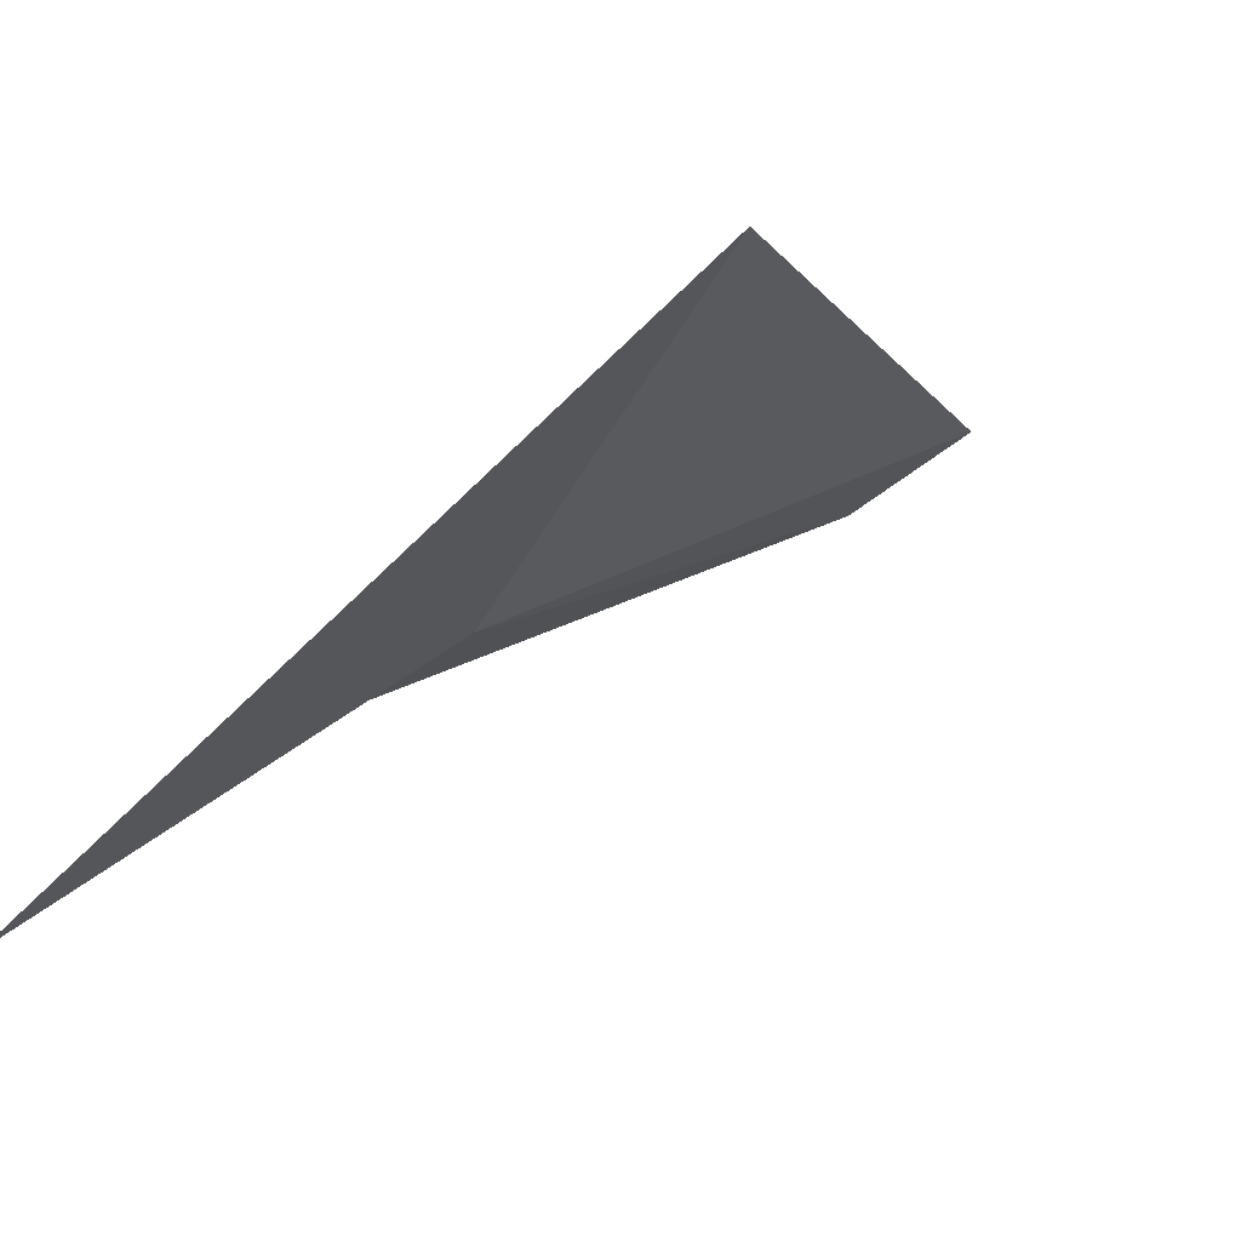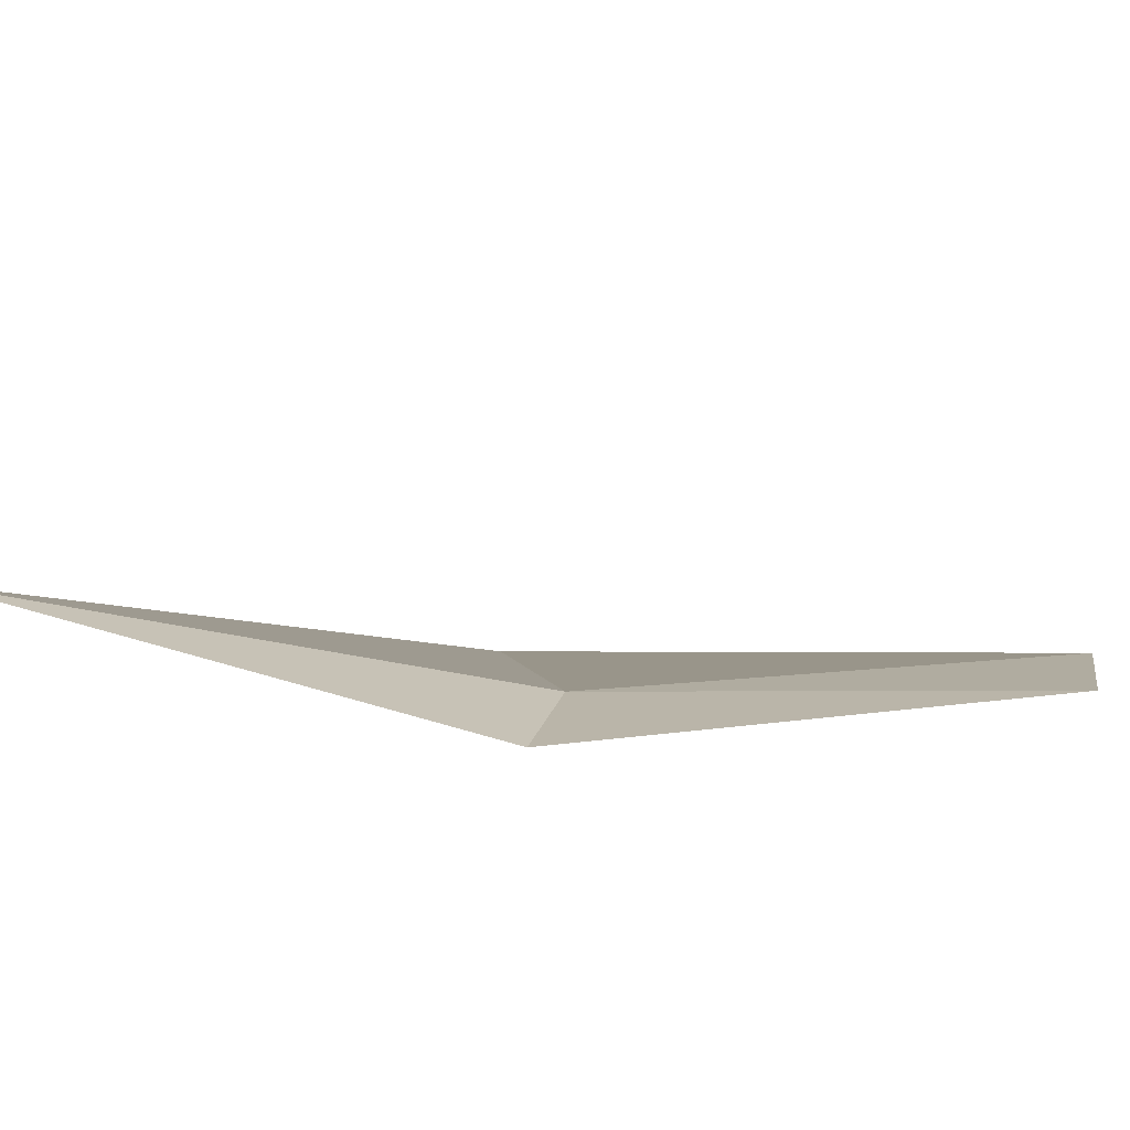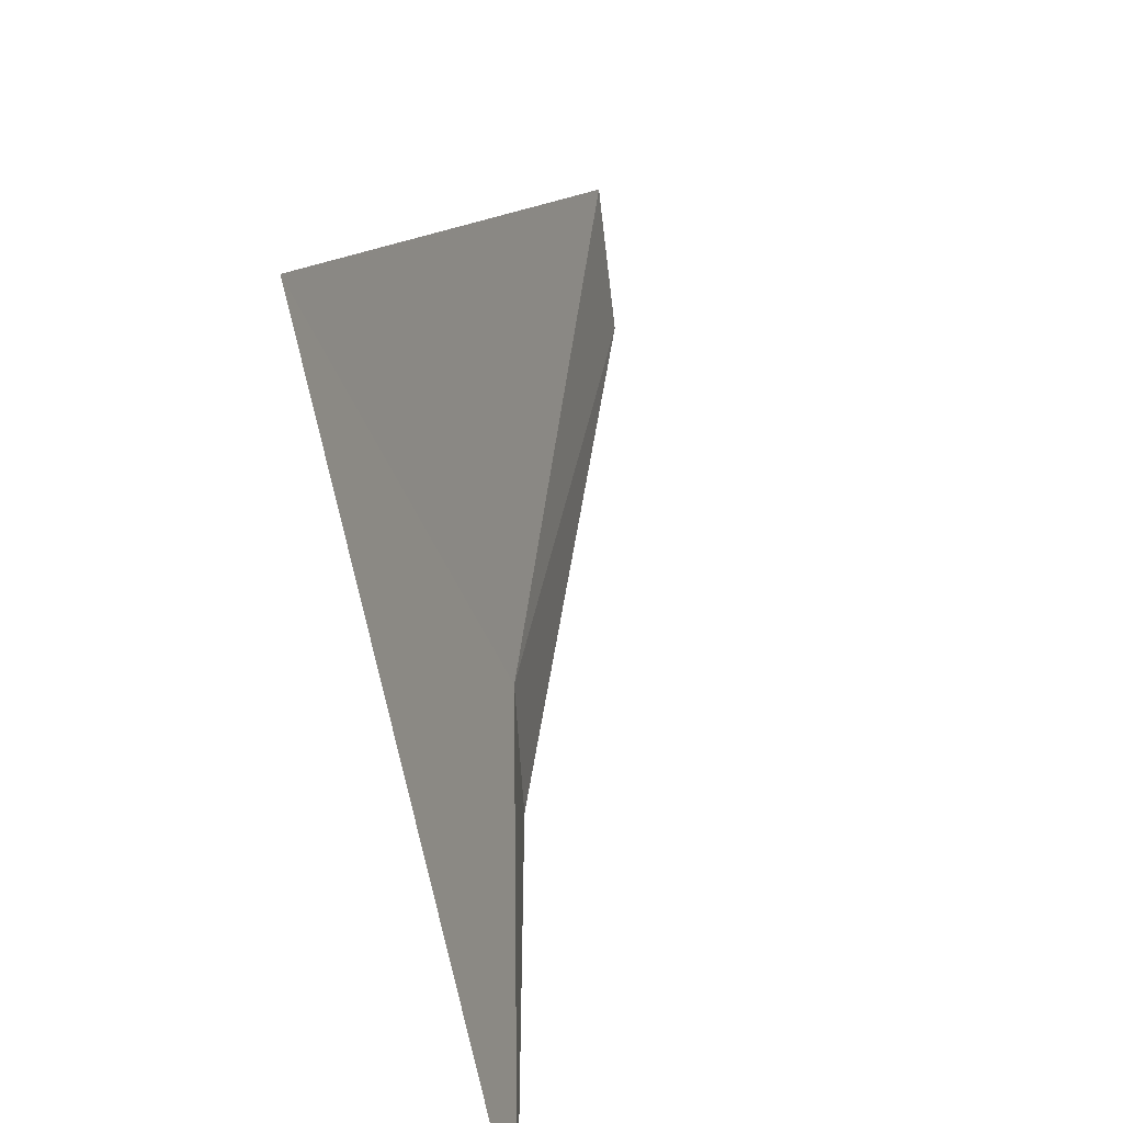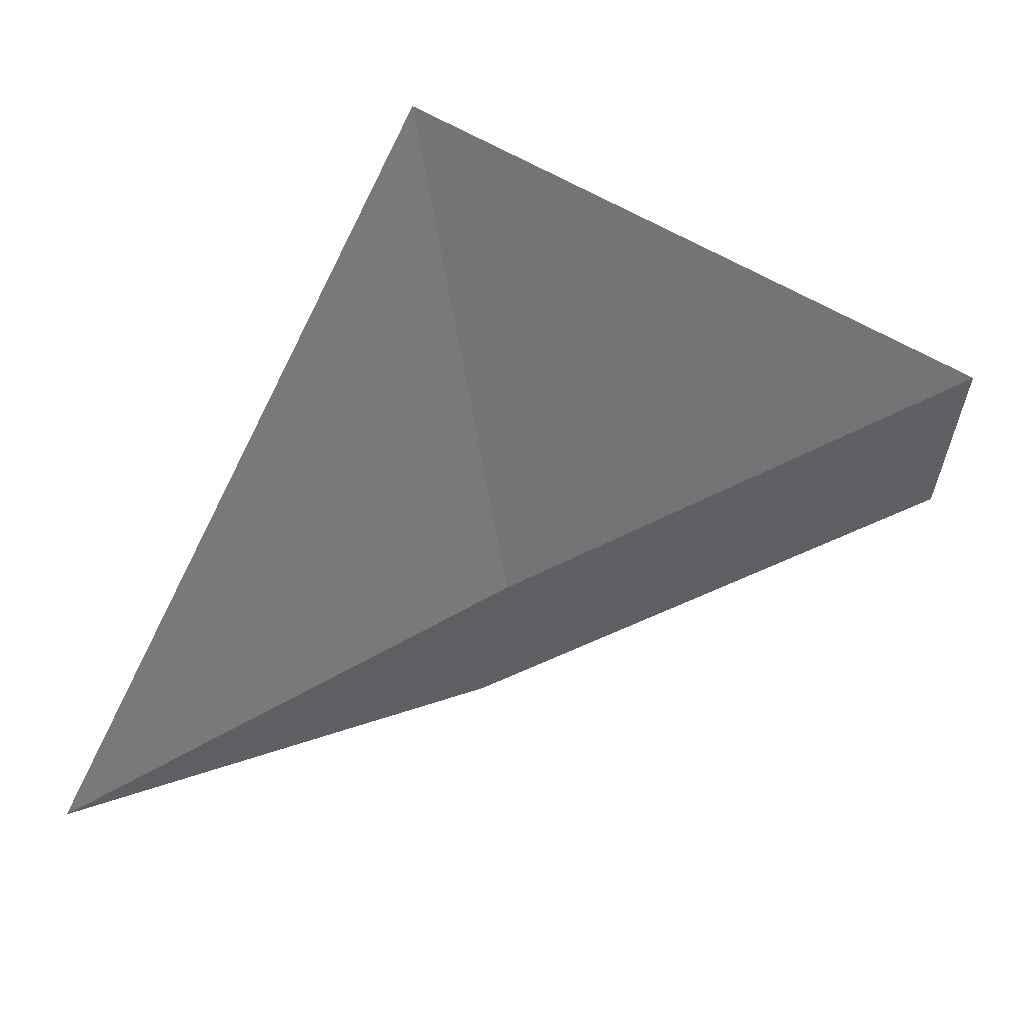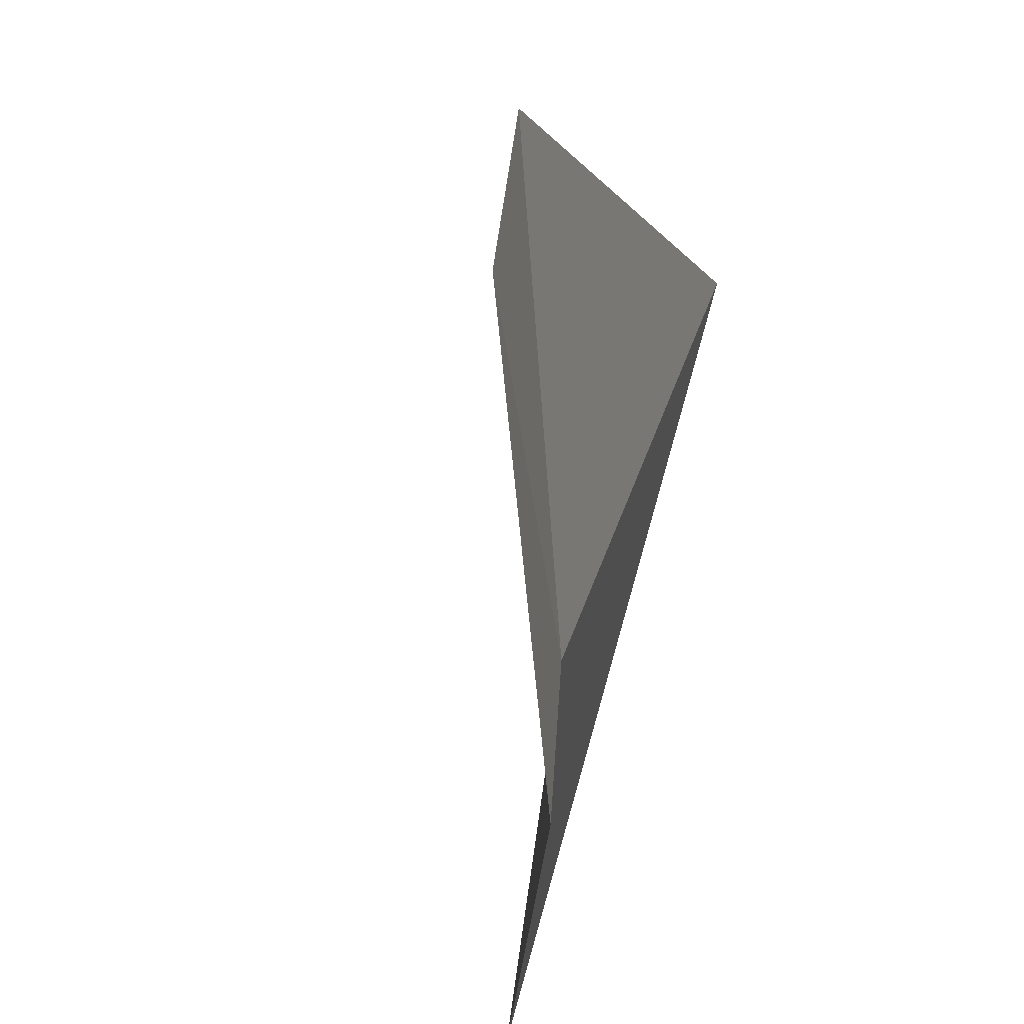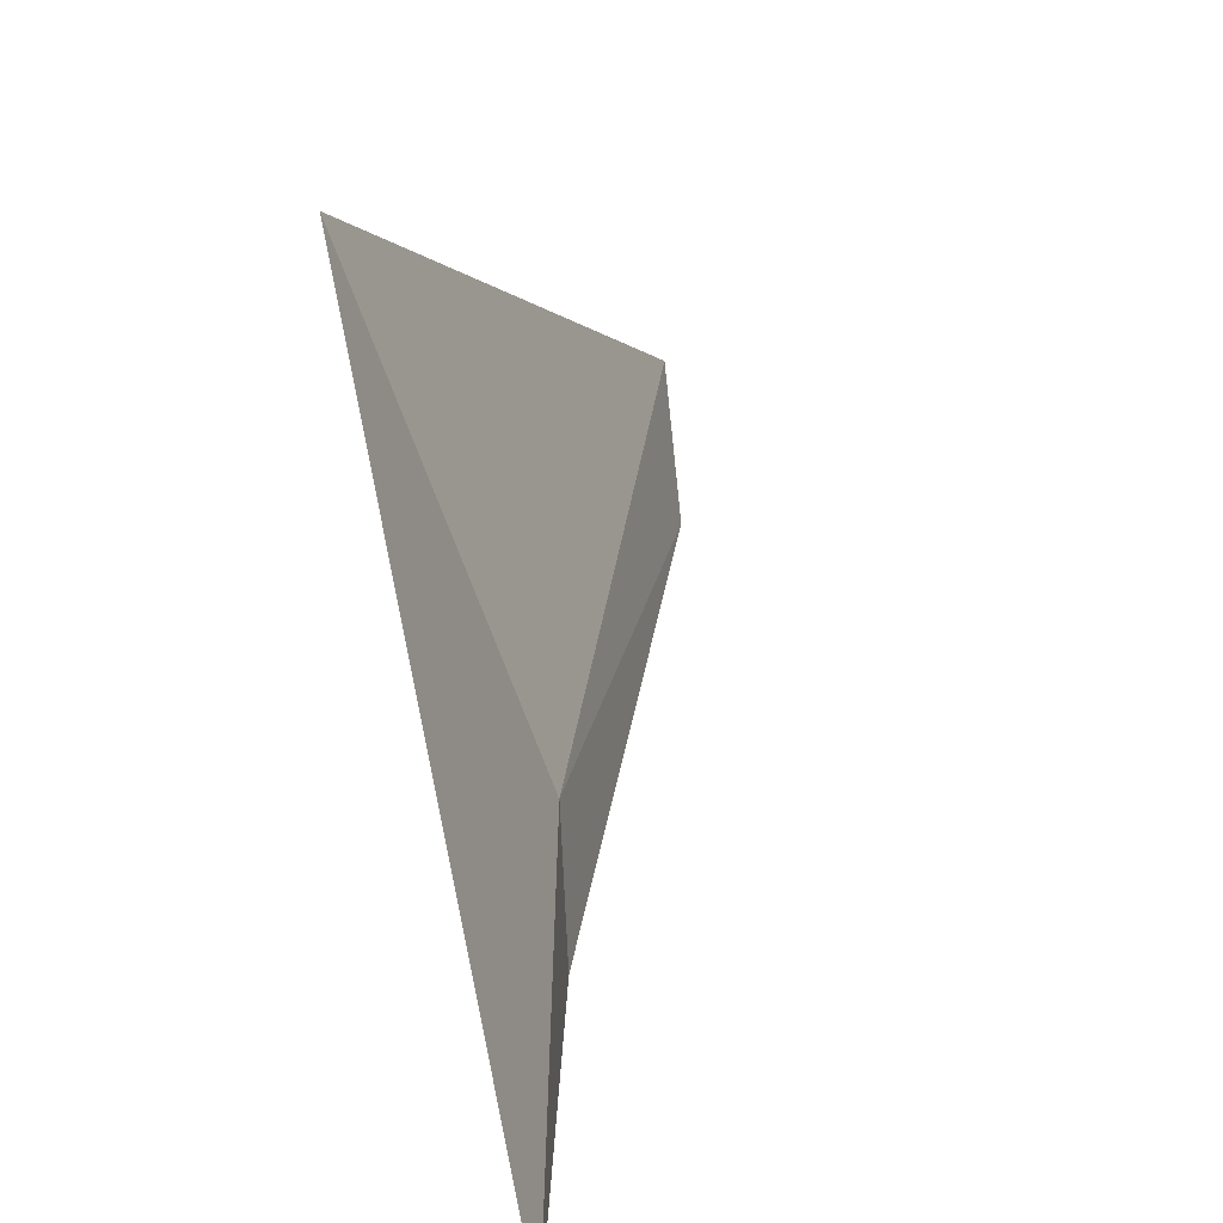
<metadata>
{"format":"obj","ext":"obj","renderer":"f3d","projection":"perspective","resolution":1024,"background":"white","views":[{"elev":-21.9,"azim":141.9,"up":"+Z"},{"elev":-71.0,"azim":-155.9,"up":"+Y"},{"elev":47.1,"azim":129.7,"up":"+Y"},{"elev":51.4,"azim":-162.6,"up":"+Y"},{"elev":-39.6,"azim":-55.4,"up":"+Y"},{"elev":26.5,"azim":131.3,"up":"+Y"}]}
</metadata>
<code>
v 0.3399 -0.2881 0.1995
v 0.306 -0.2833 0.2166
v 0.3048 -0.2701 0.2196
v 0.3416 -0.3013 0.1972
v 0.3719 -0.2993 0.1722
v 0.3508 -0.2437 0.2099
f 1 3 2
f 1 2 4
f 1 6 3
f 1 4 5
f 1 5 6

</code>
